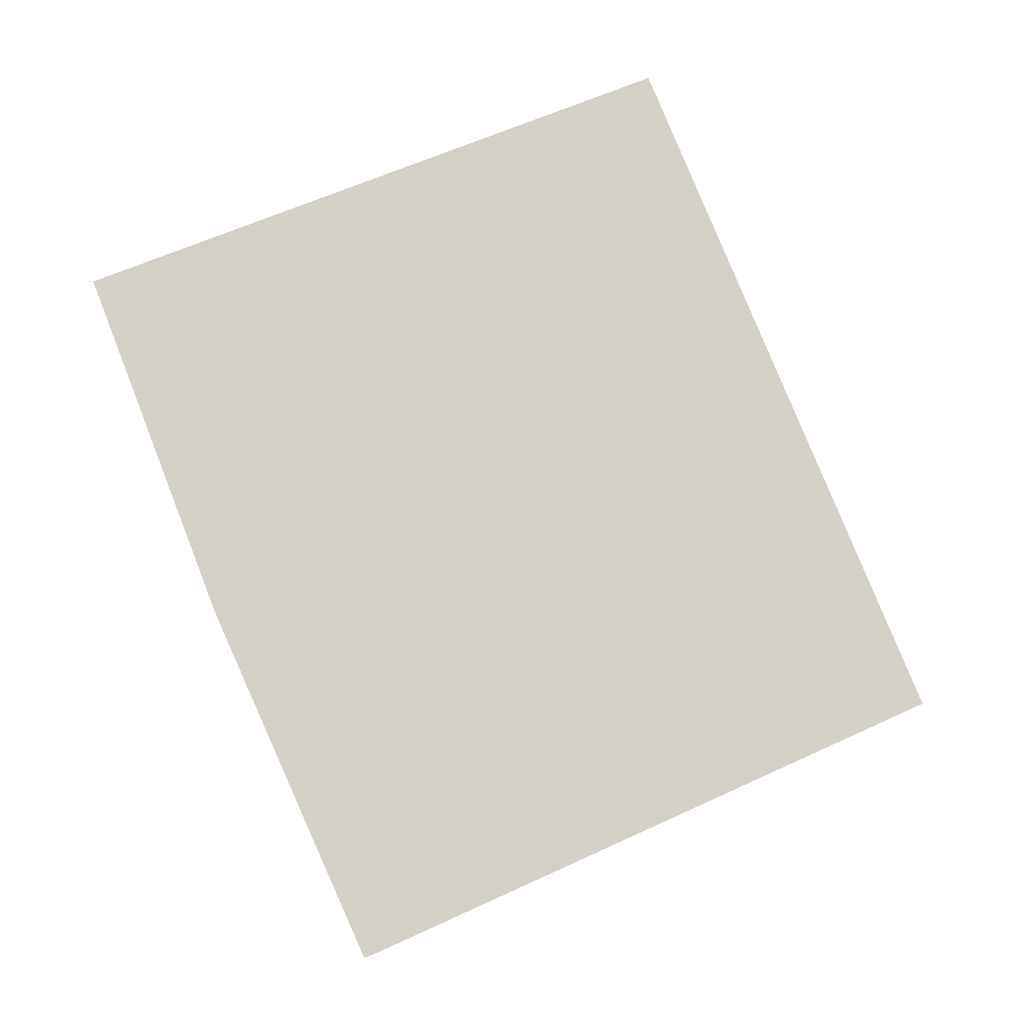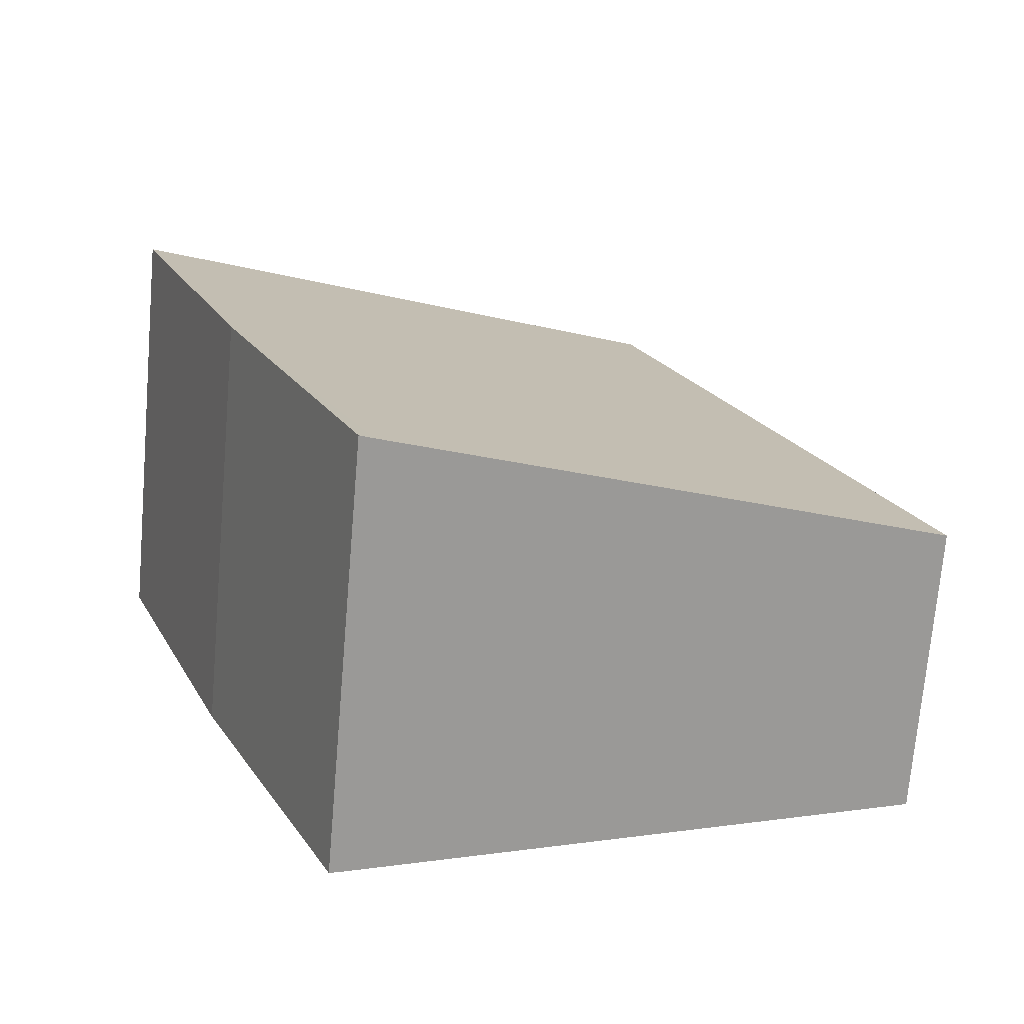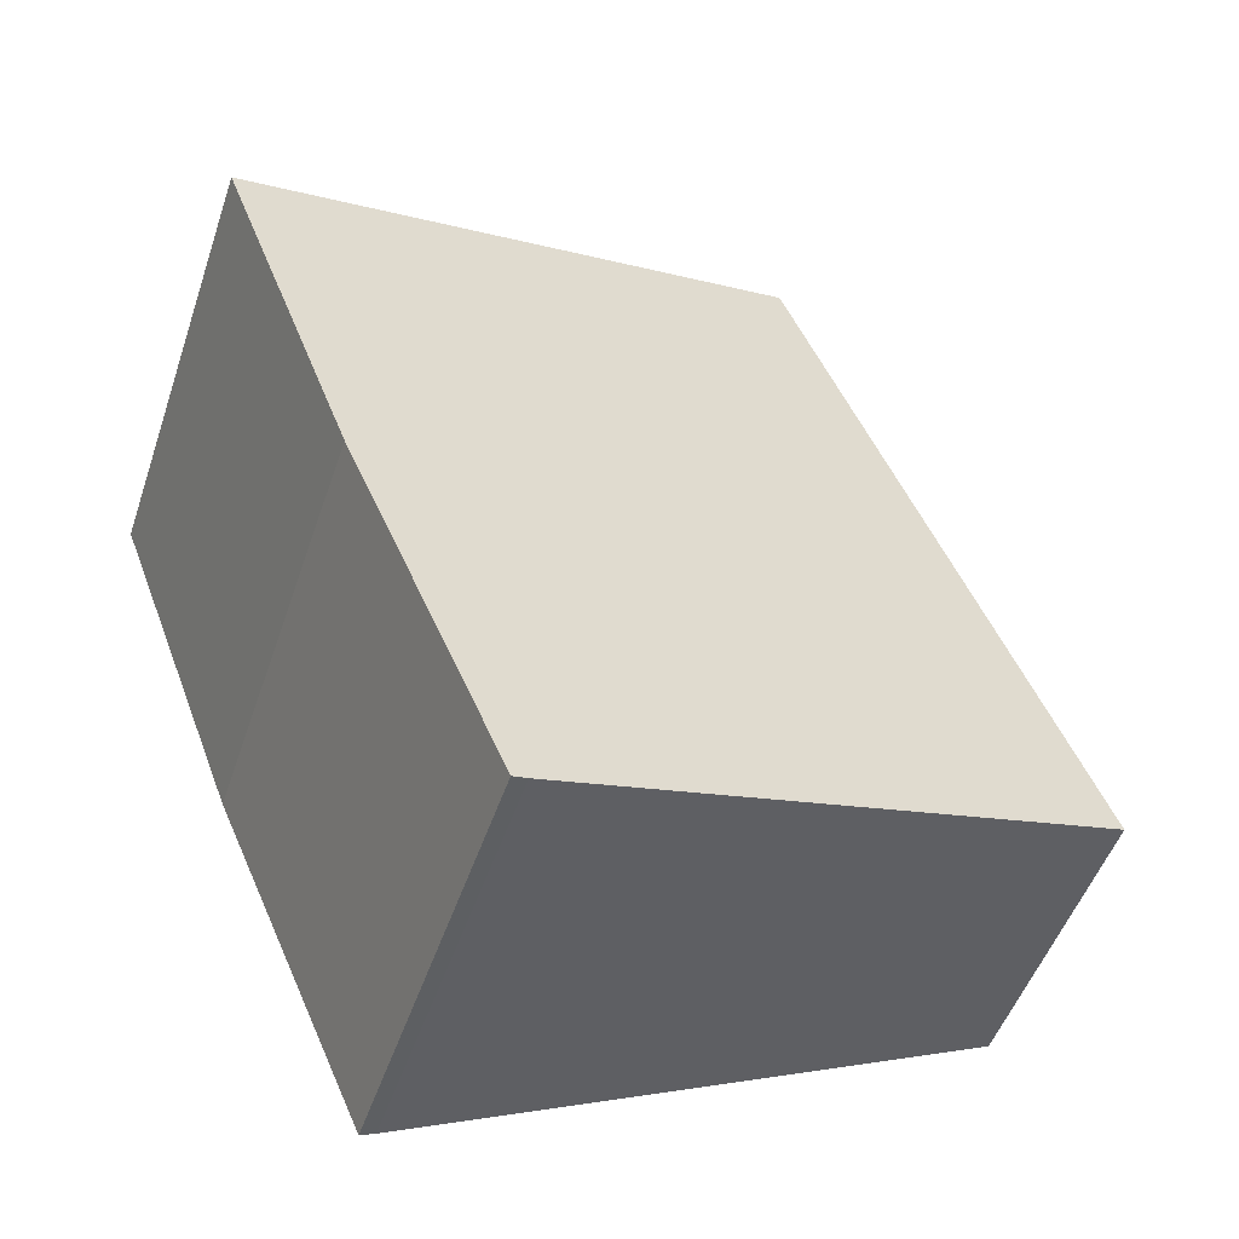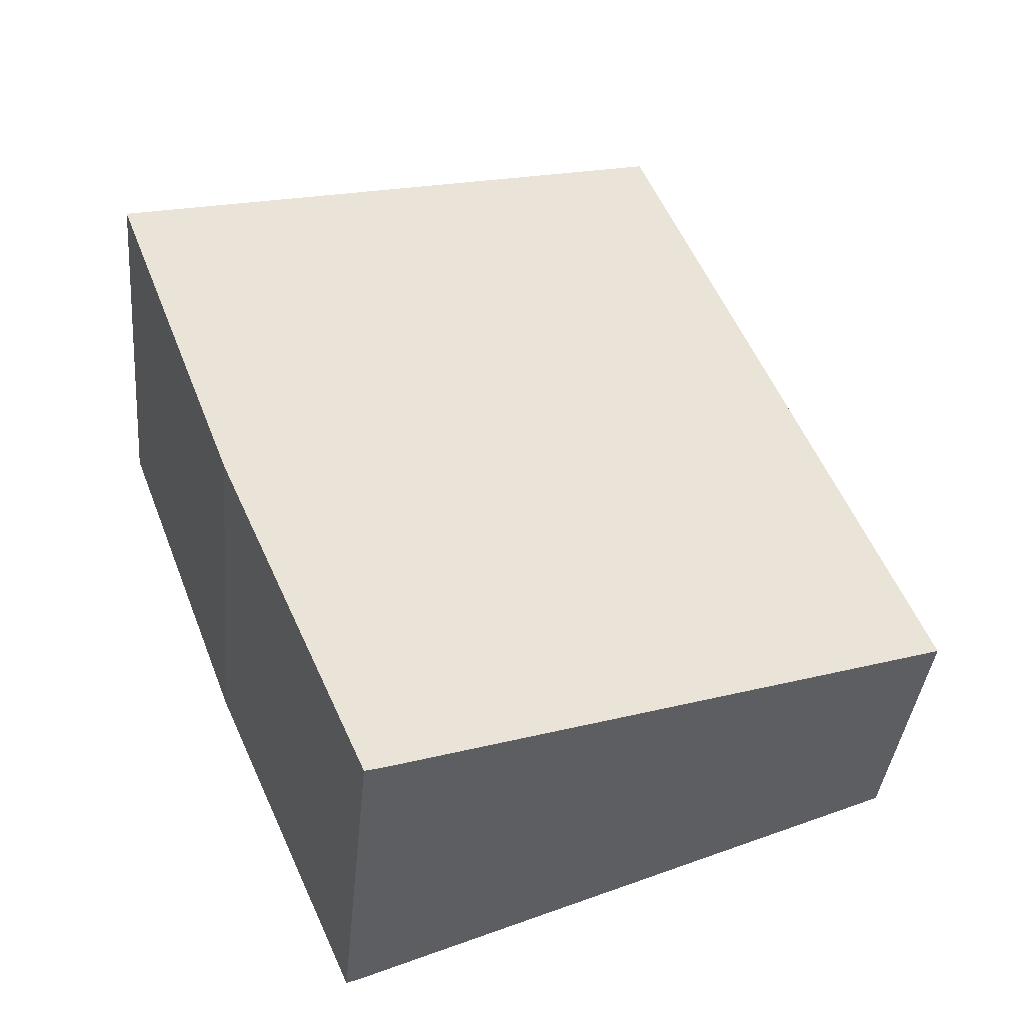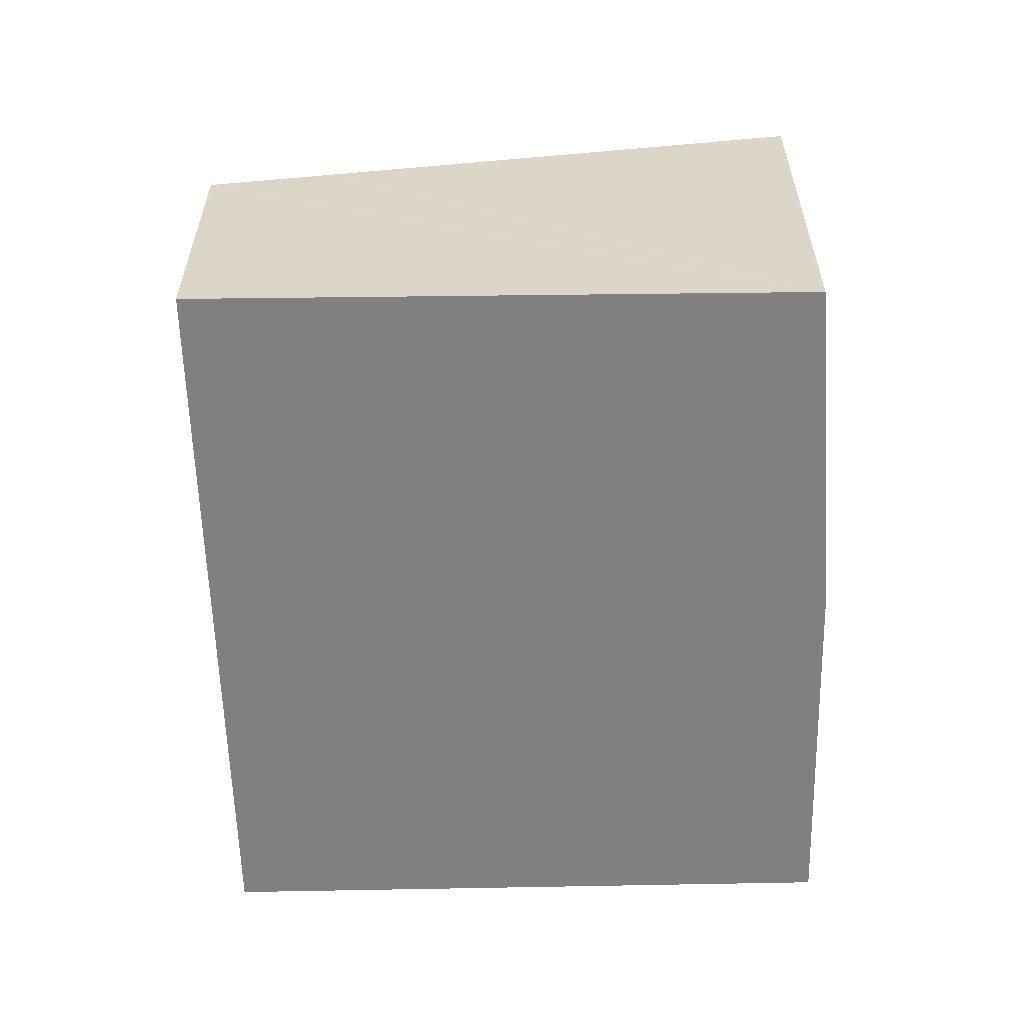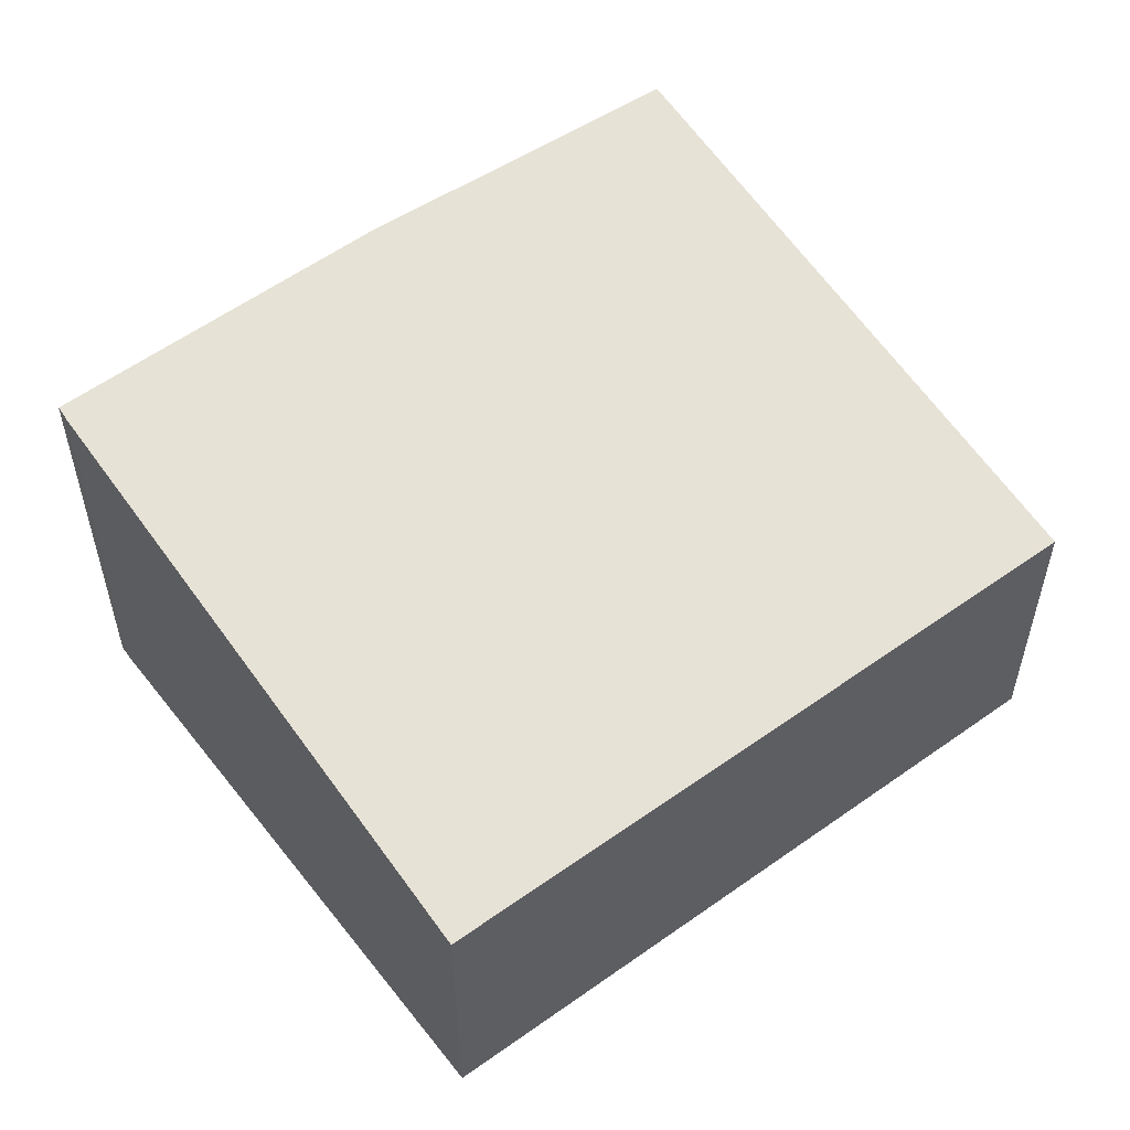
<metadata>
{"format":"obj","ext":"obj","renderer":"f3d","projection":"perspective","resolution":1024,"background":"white","views":[{"elev":-6.6,"azim":177.7,"up":"+Z"},{"elev":-71.6,"azim":175.1,"up":"+Z"},{"elev":-49.3,"azim":161.7,"up":"+Z"},{"elev":-37.3,"azim":174.7,"up":"+Z"},{"elev":-60.2,"azim":24.8,"up":"+Y"},{"elev":55.4,"azim":-103.9,"up":"+Y"}]}
</metadata>
<code>
v  3.669 2.954 5.718
v  0 2.717 1.664e-16
v  2.618 2.717 6.189
v  5.213 3.885 -2.27
v  7.885 3.903 3.831
v  6.718 3.927 0.769
v  5.346 3.915 -2.321
v  6.718 -4.709e-17 0.769
v  7.885 -2.346e-16 3.831
v  5.346 1.421e-16 -2.321
v  5.213 1.39e-16 -2.27
v  0 0 0
v  2.618 -3.79e-16 6.189
v  3.669 -3.501e-16 5.718
g defaultobject
f 1 2 3
f 2 1 4
f 4 1 5
f 4 5 6
f 4 6 7
f 5 8 6
f 8 5 9
f 8 7 6
f 7 8 10
f 10 4 7
f 4 10 11
f 11 2 4
f 2 11 12
f 12 3 2
f 3 12 13
f 1 9 5
f 9 1 3
f 9 3 14
f 14 3 13
f 8 11 10
f 11 8 12
f 12 8 9
f 12 9 14
f 12 14 13

</code>
